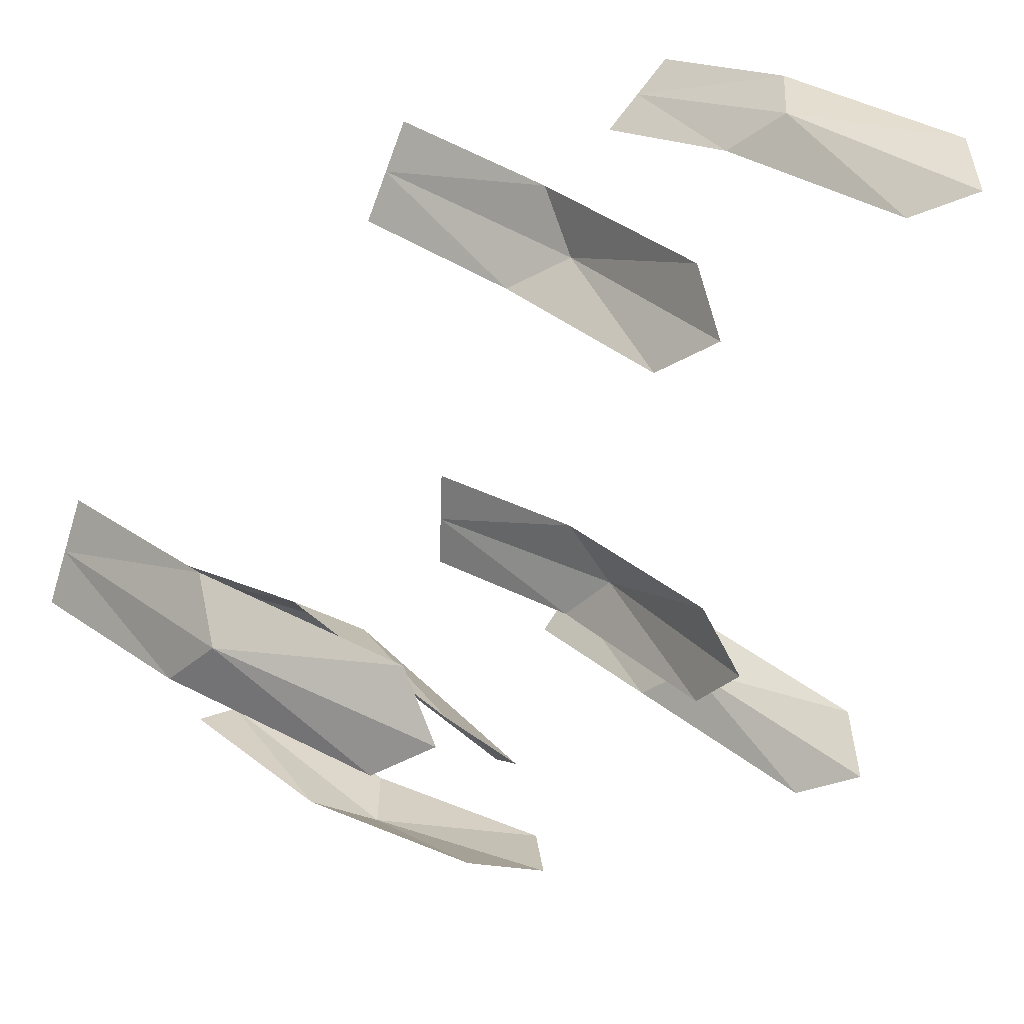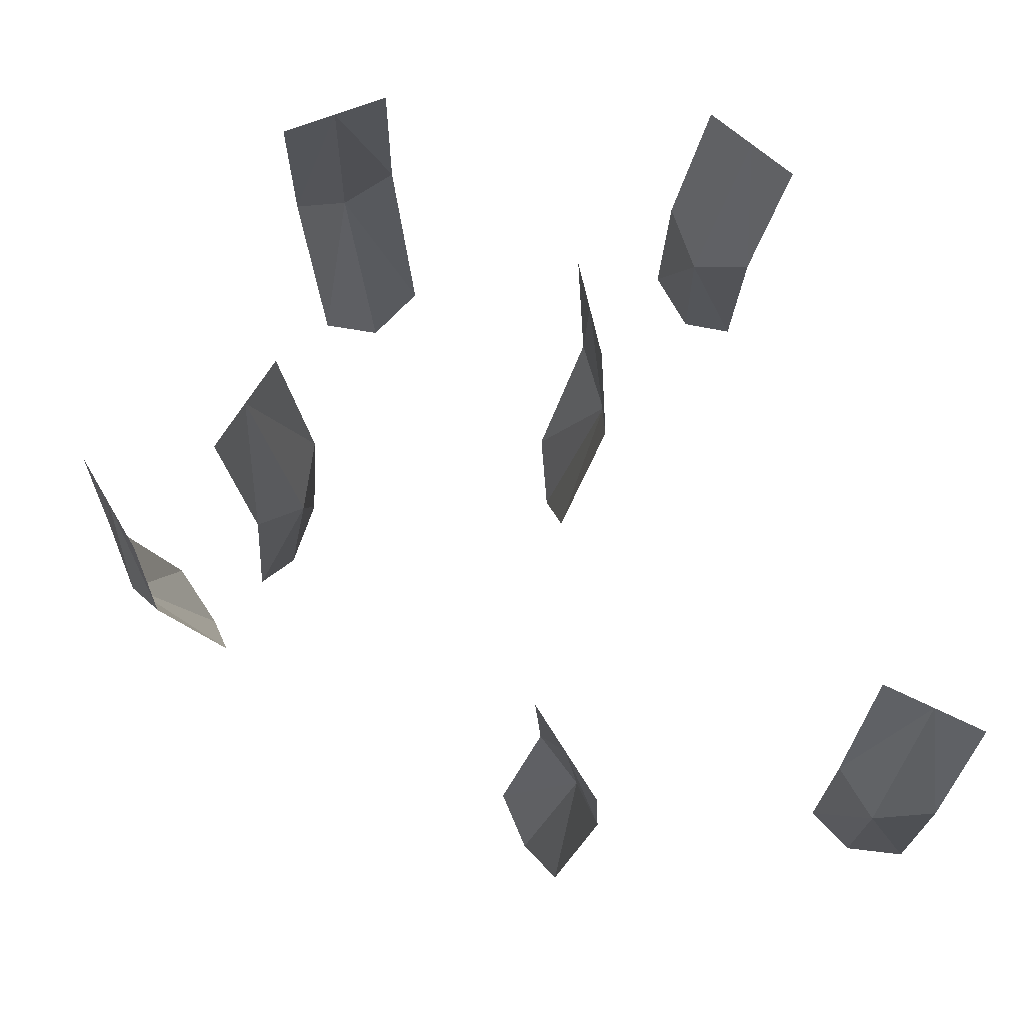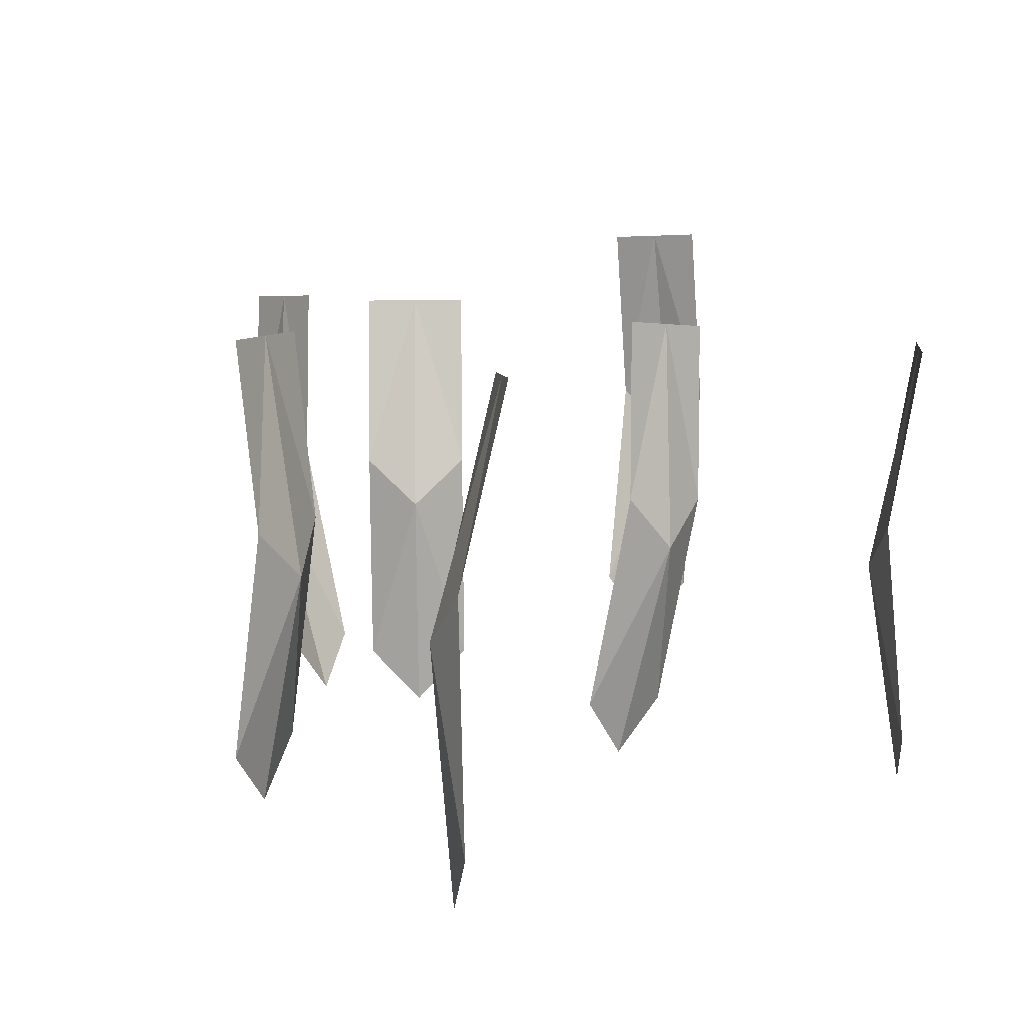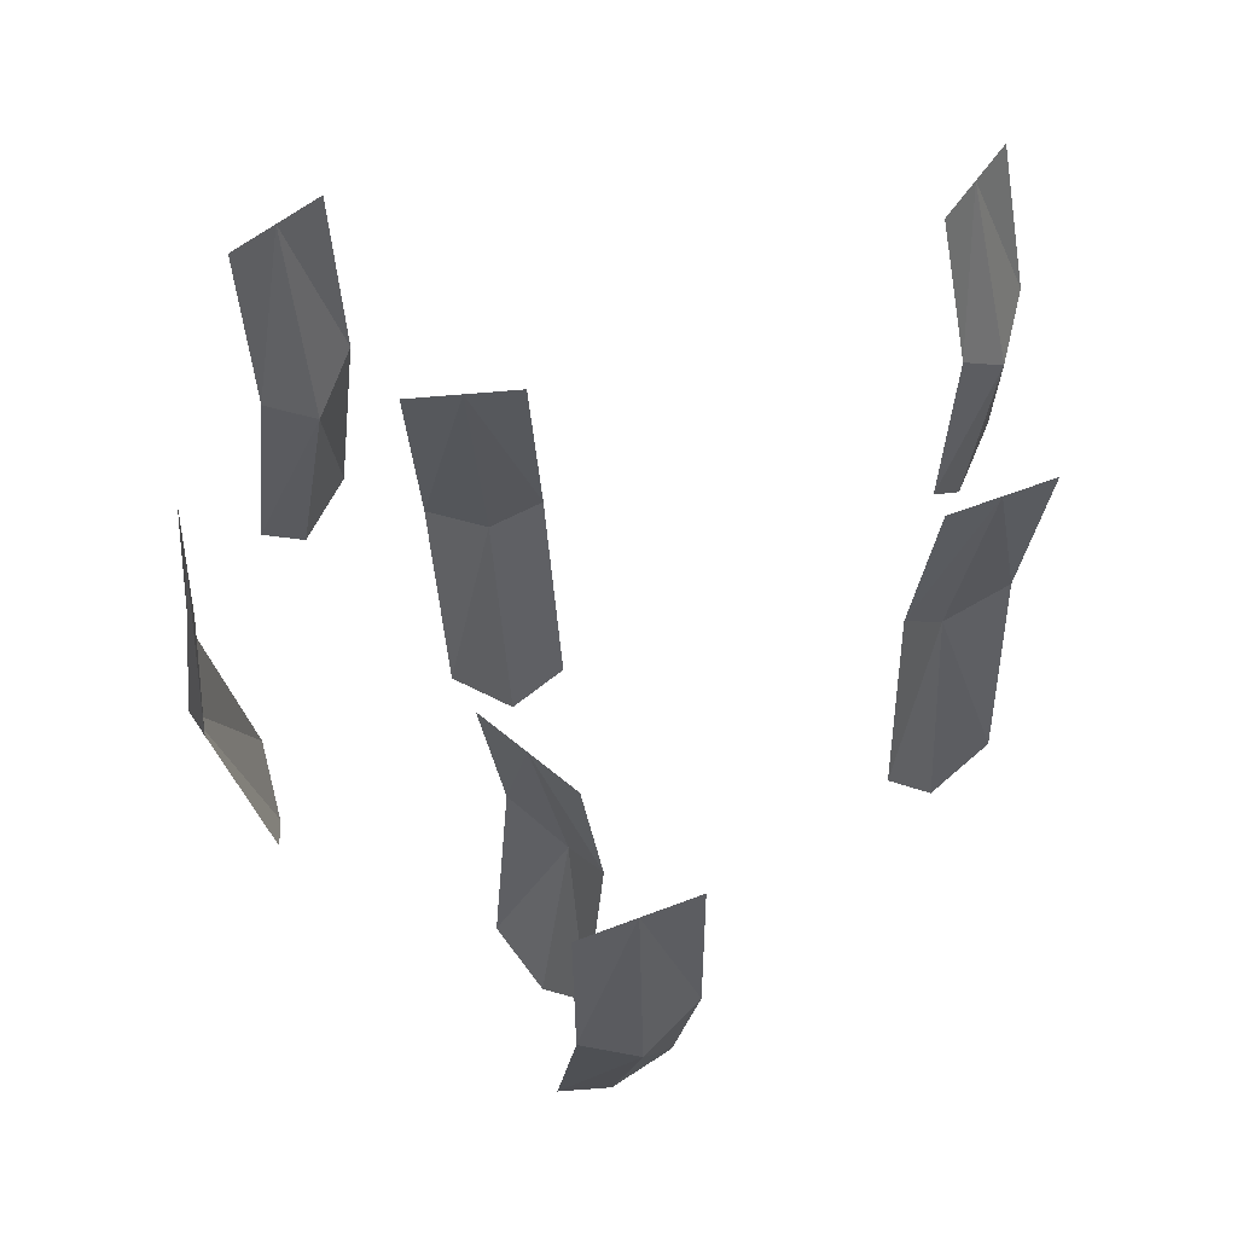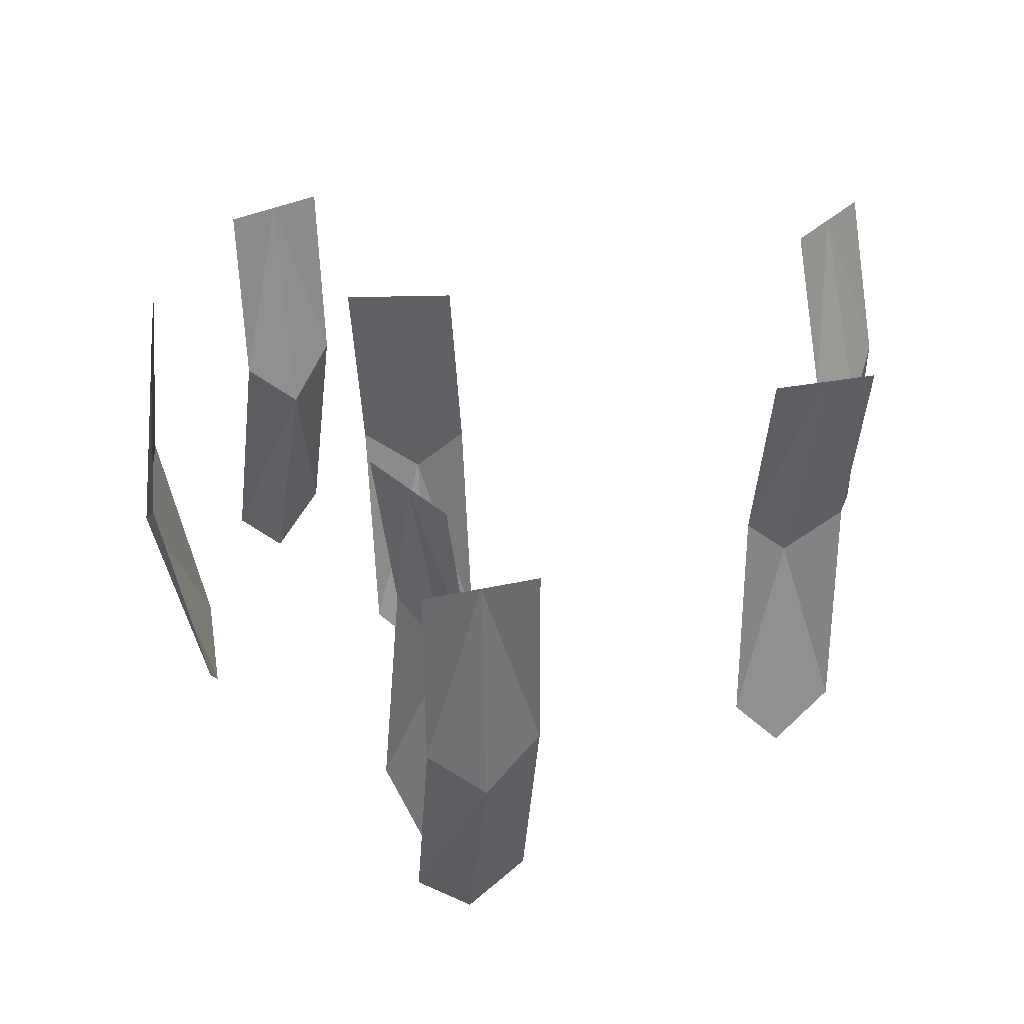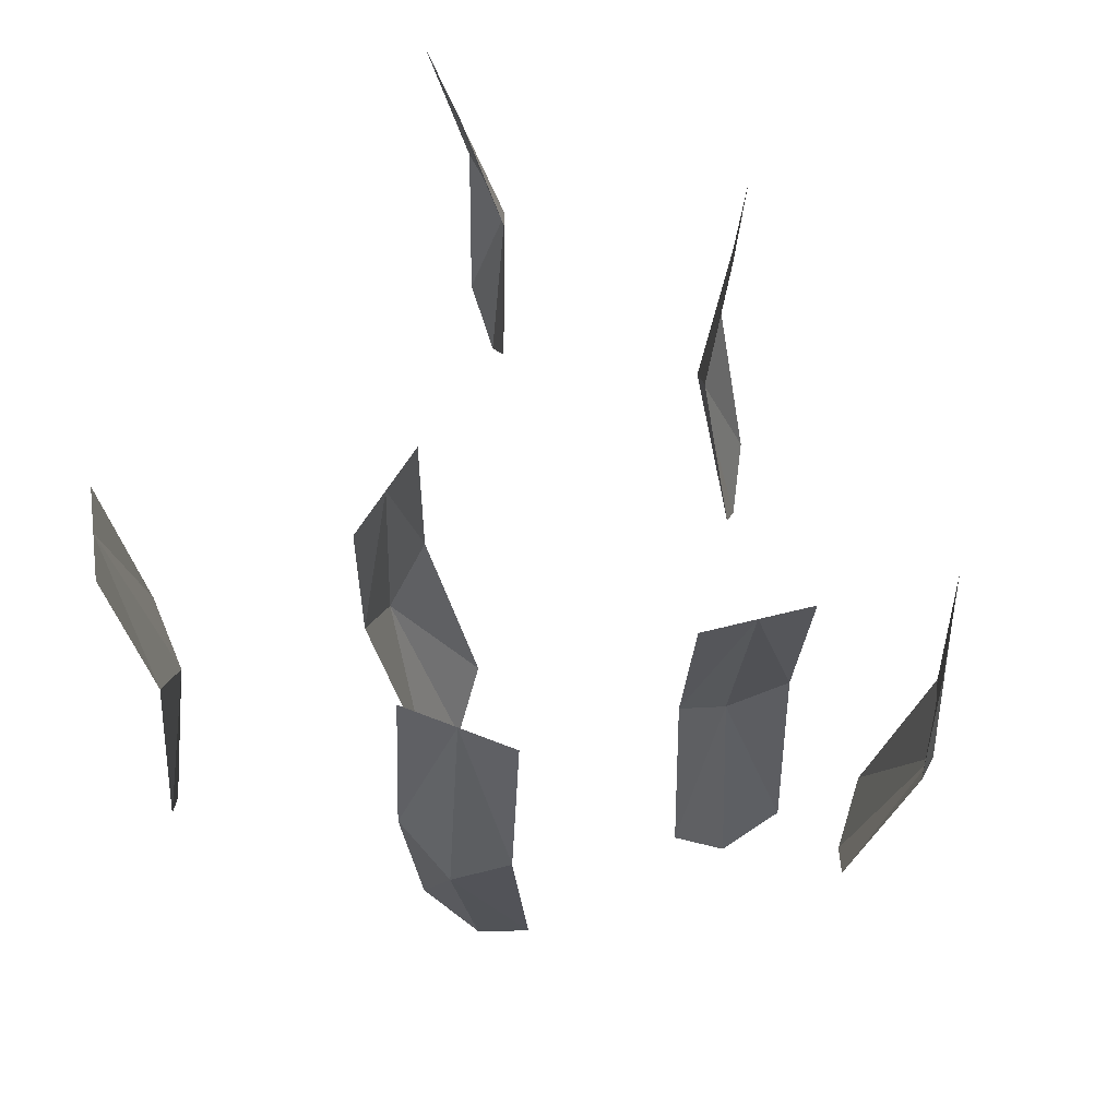
<metadata>
{"format":"obj","ext":"obj","renderer":"f3d","projection":"perspective","resolution":1024,"background":"white","views":[{"elev":31.5,"azim":133.4,"up":"+Y"},{"elev":69.5,"azim":173.9,"up":"+Z"},{"elev":5.6,"azim":-128.0,"up":"+Z"},{"elev":59.0,"azim":92.7,"up":"+Z"},{"elev":38.5,"azim":98.8,"up":"+Z"},{"elev":58.1,"azim":36.8,"up":"+Z"}]}
</metadata>
<code>
o Plane.026_Plane.017
v -4.617 -2.178 -0.8623
v -4.634 -2.191 -0.665
v -4.612 -2.23 -0.8651
v -4.629 -2.243 -0.6678
v -4.612 -2.203 -0.8908
v -4.639 -2.187 -0.7548
v -4.631 -2.217 -0.6664
v -4.633 -2.238 -0.7576
v -4.641 -2.212 -0.7809
v -4.548 -2.306 -0.8159
v -4.543 -2.315 -0.6178
v -4.498 -2.293 -0.8166
v -4.492 -2.302 -0.6185
v -4.524 -2.298 -0.8435
v -4.542 -2.323 -0.7075
v -4.518 -2.309 -0.6182
v -4.492 -2.31 -0.7082
v -4.516 -2.323 -0.7324
v -4.405 -2.169 -0.8495
v -4.385 -2.159 -0.6524
v -4.427 -2.121 -0.8497
v -4.406 -2.111 -0.6526
v -4.419 -2.146 -0.8767
v -4.383 -2.158 -0.7424
v -4.396 -2.135 -0.6525
v -4.404 -2.111 -0.7425
v -4.389 -2.132 -0.7673
v -4.735 -2.004 -0.8809
v -4.746 -2.018 -0.6833
v -4.779 -1.977 -0.8813
v -4.79 -1.991 -0.6837
v -4.755 -1.988 -0.9083
v -4.734 -2.001 -0.7709
v -4.768 -2.004 -0.6835
v -4.778 -1.974 -0.7714
v -4.751 -1.979 -0.7945
v -4.448 -2.159 -0.8535
v -4.446 -2.159 -0.6551
v -4.48 -2.2 -0.8531
v -4.478 -2.2 -0.6547
v -4.465 -2.179 -0.8806
v -4.457 -2.151 -0.7441
v -4.462 -2.179 -0.6549
v -4.489 -2.192 -0.7437
v -4.479 -2.167 -0.768
v -4.591 -1.982 -0.8695
v -4.606 -1.975 -0.6718
v -4.568 -2.028 -0.8663
v -4.583 -2.022 -0.6686
v -4.578 -2.006 -0.8951
v -4.61 -1.984 -0.7612
v -4.594 -1.998 -0.6702
v -4.587 -2.03 -0.758
v -4.604 -2.011 -0.7841
v -4.692 -2.329 -0.8736
v -4.706 -2.323 -0.6758
v -4.728 -2.293 -0.8775
v -4.743 -2.286 -0.6798
v -4.708 -2.312 -0.9027
v -4.691 -2.317 -0.7643
v -4.725 -2.305 -0.6778
v -4.728 -2.28 -0.7682
v -4.702 -2.294 -0.7901
f 7 8 9
f 9 3 5
f 1 9 5
f 6 7 9
f 16 17 18
f 18 12 14
f 10 18 14
f 15 16 18
f 25 26 27
f 27 21 23
f 19 27 23
f 24 25 27
f 34 35 36
f 36 30 32
f 28 36 32
f 33 34 36
f 43 44 45
f 45 39 41
f 37 45 41
f 42 43 45
f 52 53 54
f 54 48 50
f 46 54 50
f 51 52 54
f 61 62 63
f 63 57 59
f 55 63 59
f 60 61 63
f 7 4 8
f 9 8 3
f 1 6 9
f 6 2 7
f 16 13 17
f 18 17 12
f 10 15 18
f 15 11 16
f 25 22 26
f 27 26 21
f 19 24 27
f 24 20 25
f 34 31 35
f 36 35 30
f 28 33 36
f 33 29 34
f 43 40 44
f 45 44 39
f 37 42 45
f 42 38 43
f 52 49 53
f 54 53 48
f 46 51 54
f 51 47 52
f 61 58 62
f 63 62 57
f 55 60 63
f 60 56 61

</code>
